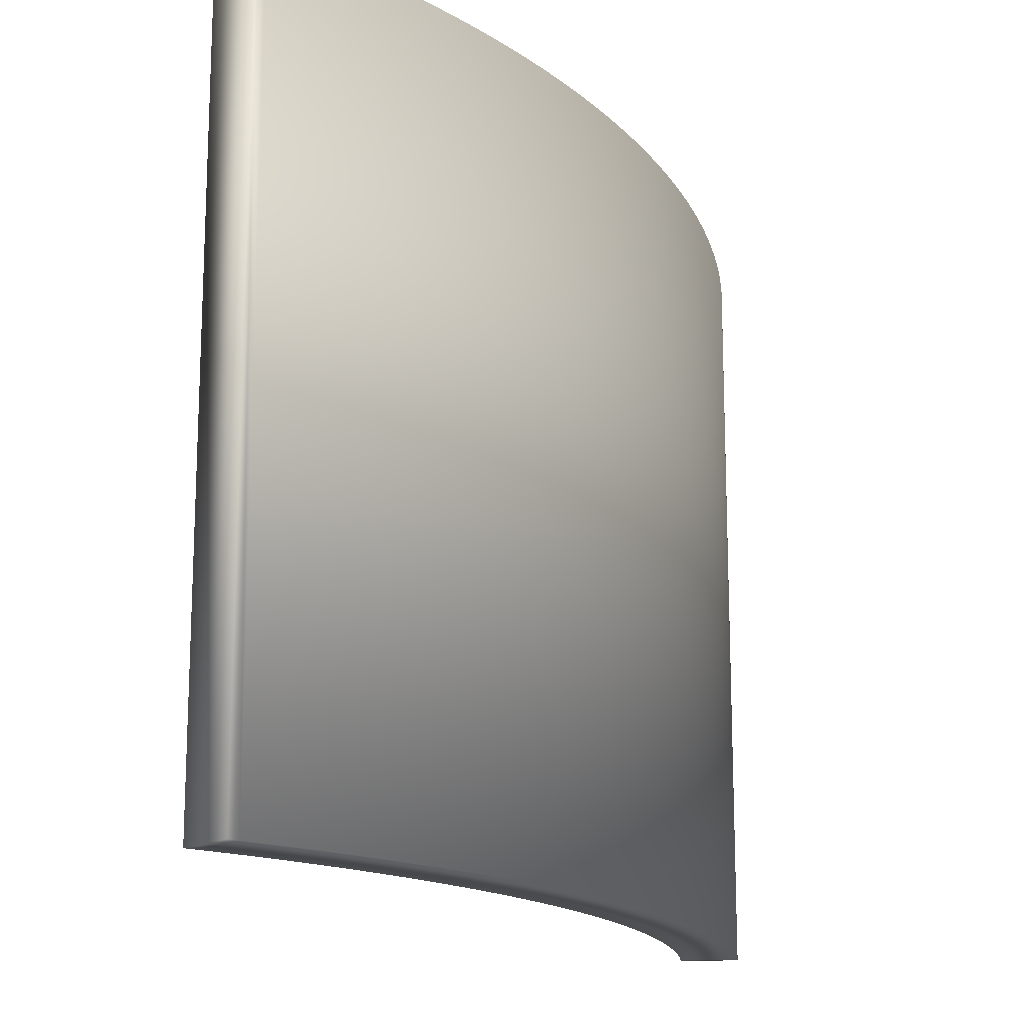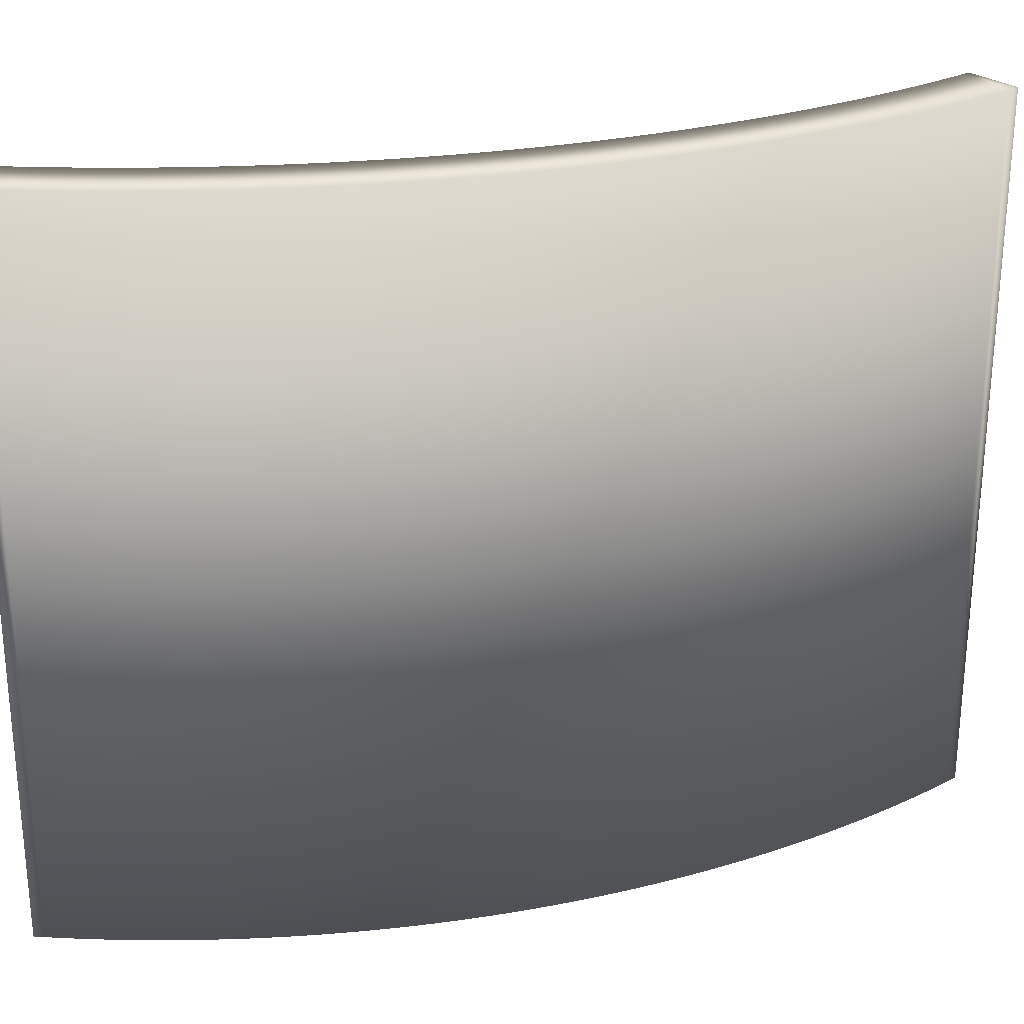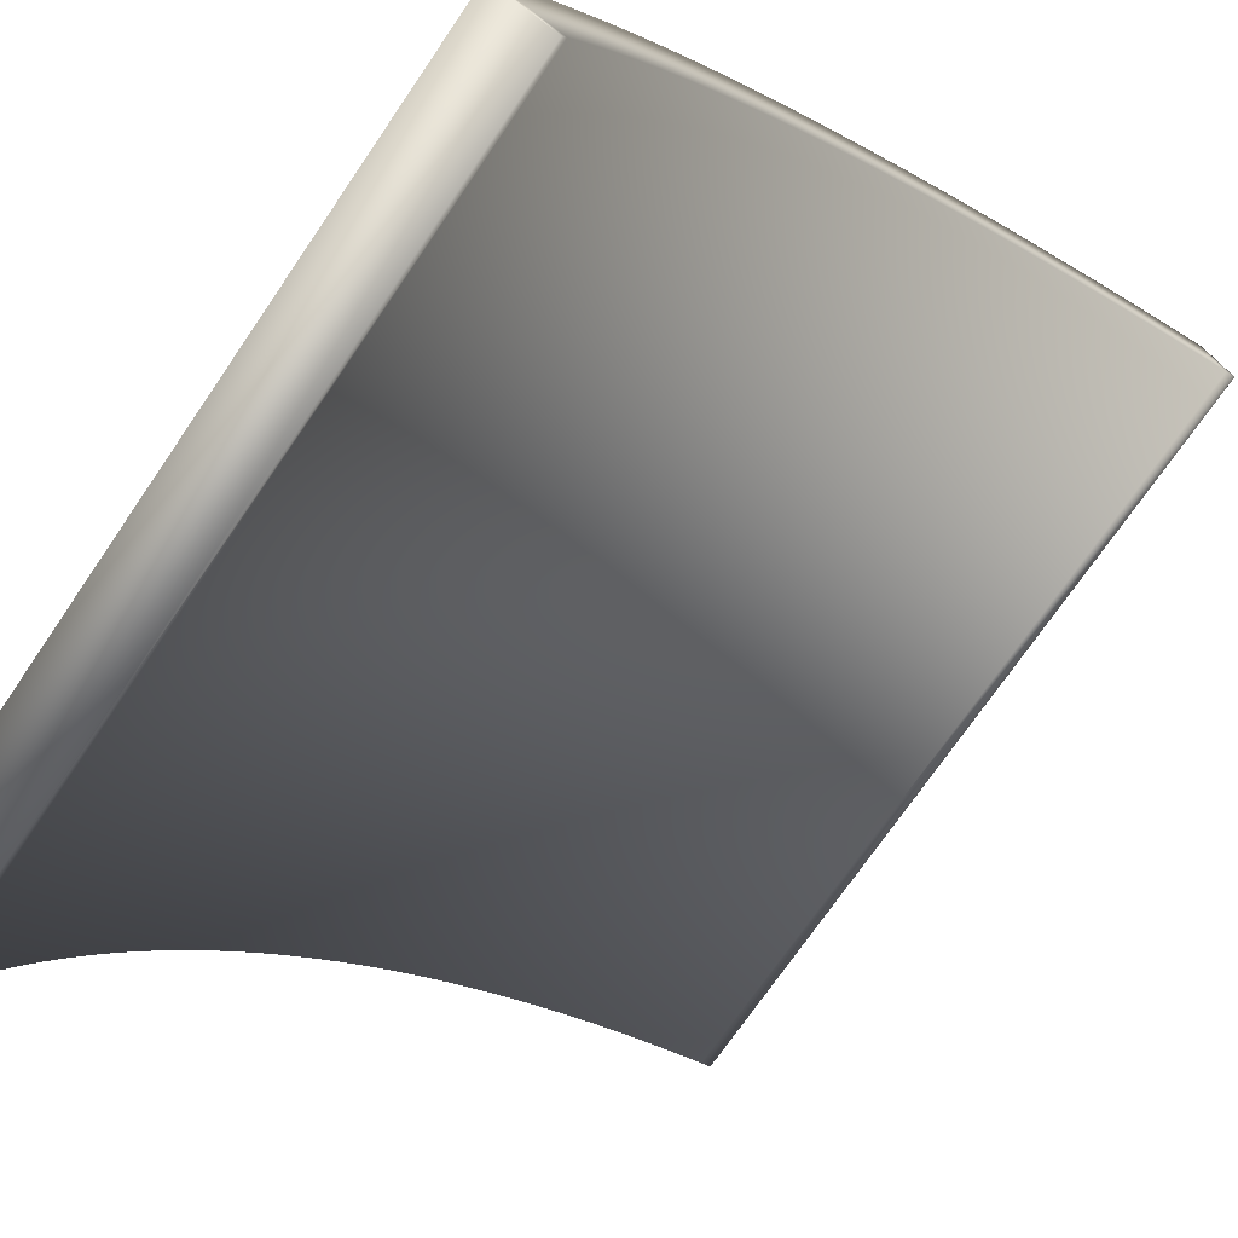
<metadata>
{"format":"obj","ext":"obj","renderer":"f3d","projection":"perspective","resolution":1024,"background":"white","views":[{"elev":-15.9,"azim":72.8,"up":"+Z"},{"elev":26.6,"azim":118.1,"up":"+Z"},{"elev":-72.0,"azim":145.7,"up":"+Y"}]}
</metadata>
<code>
v -13.68 7.964 0
v -12.92 9.812 0
v -13.36 7.829 0
v -12.58 9.67 0
v -13.04 7.691 0
v -12.24 9.525 0
v -12.72 7.55 0
v -11.91 9.378 0
v -12.4 7.407 0
v -11.57 9.227 0
v -12.09 7.261 0
v -11.24 9.074 0
v -11.77 7.112 0
v -10.91 8.917 0
v -11.46 6.96 0
v -10.58 8.758 0
v -11.14 6.806 0
v -10.25 8.596 0
v -10.83 6.649 0
v -9.924 8.431 0
v -10.52 6.489 0
v -9.598 8.263 0
v -10.21 6.327 0
v -9.274 8.092 0
v -9.905 6.161 0
v -8.951 7.919 0
v -9.599 5.993 0
v -8.629 7.743 0
v -9.294 5.823 0
v -8.31 7.564 0
v -8.991 5.65 0
v -7.991 7.382 0
v -8.69 5.474 0
v -7.675 7.197 0
v -8.39 5.295 0
v -7.36 7.01 0
v -8.091 5.114 0
v -7.046 6.82 0
v -7.795 4.931 0
v -6.735 6.627 0
v -7.499 4.744 0
v -6.425 6.431 0
v -7.206 4.555 0
v -6.117 6.233 0
v -6.914 4.364 0
v -5.81 6.032 0
v -6.624 4.17 0
v -5.505 5.828 0
v -6.335 3.974 0
v -5.202 5.622 0
v -6.048 3.775 0
v -4.901 5.413 0
v -5.763 3.573 0
v -4.602 5.201 0
v -5.48 3.369 0
v -4.304 4.987 0
v -5.198 3.163 0
v -4.009 4.771 0
v -4.919 2.954 0
v -3.715 4.551 0
v -4.641 2.743 0
v -3.423 4.329 0
v -4.365 2.529 0
v -3.134 4.105 0
v -4.091 2.313 0
v -2.846 3.878 0
v -3.819 2.094 0
v -2.56 3.649 0
v -3.548 1.874 0
v -2.276 3.417 0
v -3.28 1.65 0
v -1.994 3.182 0
v -3.013 1.425 0
v -1.715 2.946 0
v -2.749 1.197 0
v -1.437 2.706 0
v -2.487 0.9669 0
v -1.161 2.465 0
v -2.226 0.7344 0
v -0.8879 2.221 0
v -1.968 0.4997 0
v -0.6166 1.974 0
v -1.711 0.2628 0
v -0.3474 1.725 0
v -1.457 0.0236 0
v -0.08049 1.474 0
v -1.205 -0.2178 0
v 0.1843 1.221 0
v -0.955 -0.4614 0
v 0.4468 0.9651 0
v -0.7071 -0.7071 0
v 0.7071 0.7071 0
v -0.4614 -0.955 0
v 0.9651 0.4468 0
v -0.2178 -1.205 0
v 1.221 0.1843 0
v 0.0236 -1.457 0
v 1.474 -0.08049 0
v 0.2628 -1.711 0
v 1.725 -0.3474 0
v 0.4997 -1.968 0
v 1.974 -0.6166 0
v 0.7344 -2.226 0
v 2.221 -0.8879 0
v 0.9669 -2.487 0
v 2.465 -1.161 0
v 1.197 -2.749 0
v 2.706 -1.437 0
v 1.425 -3.013 0
v 2.946 -1.715 0
v 1.65 -3.28 0
v 3.182 -1.994 0
v 1.874 -3.548 0
v 3.417 -2.276 0
v 2.094 -3.819 0
v 3.649 -2.56 0
v 2.313 -4.091 0
v 3.878 -2.846 0
v 2.529 -4.365 0
v 4.105 -3.134 0
v 2.743 -4.641 0
v 4.329 -3.423 0
v 2.954 -4.919 0
v 4.551 -3.715 0
v 3.163 -5.198 0
v 4.771 -4.009 0
v 3.369 -5.48 0
v 4.987 -4.304 0
v 3.573 -5.763 0
v 5.201 -4.602 0
v 3.775 -6.048 0
v 5.413 -4.901 0
v 3.974 -6.335 0
v 5.622 -5.202 0
v 4.17 -6.624 0
v 5.828 -5.505 0
v 4.364 -6.914 0
v 6.032 -5.81 0
v 4.555 -7.206 0
v 6.233 -6.117 0
v 4.744 -7.499 0
v 6.431 -6.425 0
v 4.931 -7.795 0
v 6.627 -6.735 0
v 5.114 -8.091 0
v 6.82 -7.046 0
v 5.295 -8.39 0
v 7.01 -7.36 0
v 5.474 -8.69 0
v 7.197 -7.675 0
v 5.65 -8.991 0
v 7.382 -7.991 0
v 5.823 -9.294 0
v 7.564 -8.31 0
v 5.993 -9.599 0
v 7.743 -8.629 0
v 6.161 -9.905 0
v 7.919 -8.951 0
v 6.327 -10.21 0
v 8.092 -9.274 0
v 6.489 -10.52 0
v 8.263 -9.598 0
v 6.649 -10.83 0
v 8.431 -9.924 0
v 6.806 -11.14 0
v 8.596 -10.25 0
v 6.96 -11.46 0
v 8.758 -10.58 0
v 7.112 -11.77 0
v 8.917 -10.91 0
v 7.261 -12.09 0
v 9.074 -11.24 0
v 7.407 -12.4 0
v 9.227 -11.57 0
v 7.55 -12.72 0
v 9.378 -11.91 0
v 7.691 -13.04 0
v 9.525 -12.24 0
v 7.829 -13.36 0
v 9.67 -12.58 0
v 7.964 -13.68 0
v 9.812 -12.92 0
v 7.964 -13.68 25
v 9.812 -12.92 25
v 7.829 -13.36 25
v 9.67 -12.58 25
v 7.691 -13.04 25
v 9.525 -12.24 25
v 7.55 -12.72 25
v 9.378 -11.91 25
v 7.407 -12.4 25
v 9.227 -11.57 25
v 7.261 -12.09 25
v 9.074 -11.24 25
v 7.112 -11.77 25
v 8.917 -10.91 25
v 6.96 -11.46 25
v 8.758 -10.58 25
v 6.806 -11.14 25
v 8.596 -10.25 25
v 6.649 -10.83 25
v 8.431 -9.924 25
v 6.489 -10.52 25
v 8.263 -9.598 25
v 6.327 -10.21 25
v 8.092 -9.274 25
v 6.161 -9.905 25
v 7.919 -8.951 25
v 5.993 -9.599 25
v 7.743 -8.629 25
v 5.823 -9.294 25
v 7.564 -8.31 25
v 5.65 -8.991 25
v 7.382 -7.991 25
v 5.474 -8.69 25
v 7.197 -7.675 25
v 5.295 -8.39 25
v 7.01 -7.36 25
v 5.114 -8.091 25
v 6.82 -7.046 25
v 4.931 -7.795 25
v 6.627 -6.735 25
v 4.744 -7.499 25
v 6.431 -6.425 25
v 4.555 -7.206 25
v 6.233 -6.117 25
v 4.364 -6.914 25
v 6.032 -5.81 25
v 4.17 -6.624 25
v 5.828 -5.505 25
v 3.974 -6.335 25
v 5.622 -5.202 25
v 3.775 -6.048 25
v 5.413 -4.901 25
v 3.573 -5.763 25
v 5.201 -4.602 25
v 3.369 -5.48 25
v 4.987 -4.304 25
v 3.163 -5.198 25
v 4.771 -4.009 25
v 2.954 -4.919 25
v 4.551 -3.715 25
v 2.743 -4.641 25
v 4.329 -3.423 25
v 2.529 -4.365 25
v 4.105 -3.134 25
v 2.313 -4.091 25
v 3.878 -2.846 25
v 2.094 -3.819 25
v 3.649 -2.56 25
v 1.874 -3.548 25
v 3.417 -2.276 25
v 1.65 -3.28 25
v 3.182 -1.994 25
v 1.425 -3.013 25
v 2.946 -1.715 25
v 1.197 -2.749 25
v 2.706 -1.437 25
v 0.9669 -2.487 25
v 2.465 -1.161 25
v 0.7344 -2.226 25
v 2.221 -0.8879 25
v 0.4997 -1.968 25
v 1.974 -0.6166 25
v 0.2628 -1.711 25
v 1.725 -0.3474 25
v 0.0236 -1.457 25
v 1.474 -0.08049 25
v -0.2178 -1.205 25
v 1.221 0.1843 25
v -0.4614 -0.955 25
v 0.9651 0.4468 25
v -0.7071 -0.7071 25
v 0.7071 0.7071 25
v -0.955 -0.4614 25
v 0.4468 0.9651 25
v -1.205 -0.2178 25
v 0.1843 1.221 25
v -1.457 0.0236 25
v -0.08049 1.474 25
v -1.711 0.2628 25
v -0.3474 1.725 25
v -1.968 0.4997 25
v -0.6166 1.974 25
v -2.226 0.7344 25
v -0.8879 2.221 25
v -2.487 0.9669 25
v -1.161 2.465 25
v -2.749 1.197 25
v -1.437 2.706 25
v -3.013 1.425 25
v -1.715 2.946 25
v -3.28 1.65 25
v -1.994 3.182 25
v -3.548 1.874 25
v -2.276 3.417 25
v -3.819 2.094 25
v -2.56 3.649 25
v -4.091 2.313 25
v -2.846 3.878 25
v -4.365 2.529 25
v -3.134 4.105 25
v -4.641 2.743 25
v -3.423 4.329 25
v -4.919 2.954 25
v -3.715 4.551 25
v -5.198 3.163 25
v -4.009 4.771 25
v -5.48 3.369 25
v -4.304 4.987 25
v -5.763 3.573 25
v -4.602 5.201 25
v -6.048 3.775 25
v -4.901 5.413 25
v -6.335 3.974 25
v -5.202 5.622 25
v -6.624 4.17 25
v -5.505 5.828 25
v -6.914 4.364 25
v -5.81 6.032 25
v -7.206 4.555 25
v -6.117 6.233 25
v -7.499 4.744 25
v -6.425 6.431 25
v -7.795 4.931 25
v -6.735 6.627 25
v -8.091 5.114 25
v -7.046 6.82 25
v -8.39 5.295 25
v -7.36 7.01 25
v -8.69 5.474 25
v -7.675 7.197 25
v -8.991 5.65 25
v -7.991 7.382 25
v -9.294 5.823 25
v -8.31 7.564 25
v -9.599 5.993 25
v -8.629 7.743 25
v -9.905 6.161 25
v -8.951 7.919 25
v -10.21 6.327 25
v -9.274 8.092 25
v -10.52 6.489 25
v -9.598 8.263 25
v -10.83 6.649 25
v -9.924 8.431 25
v -11.14 6.806 25
v -10.25 8.596 25
v -11.46 6.96 25
v -10.58 8.758 25
v -11.77 7.112 25
v -10.91 8.917 25
v -12.09 7.261 25
v -11.24 9.074 25
v -12.4 7.407 25
v -11.57 9.227 25
v -12.72 7.55 25
v -11.91 9.378 25
v -13.04 7.691 25
v -12.24 9.525 25
v -13.36 7.829 25
v -12.58 9.67 25
v -13.68 7.964 25
v -12.92 9.812 25
f 1 2 3
f 2 4 3
f 3 4 5
f 4 6 5
f 5 6 7
f 6 8 7
f 7 8 9
f 8 10 9
f 9 10 11
f 10 12 11
f 11 12 13
f 12 14 13
f 13 14 15
f 14 16 15
f 15 16 17
f 16 18 17
f 17 18 19
f 18 20 19
f 19 20 21
f 20 22 21
f 21 22 23
f 22 24 23
f 23 24 25
f 24 26 25
f 25 26 27
f 26 28 27
f 27 28 29
f 28 30 29
f 29 30 31
f 30 32 31
f 31 32 33
f 32 34 33
f 33 34 35
f 34 36 35
f 35 36 37
f 36 38 37
f 37 38 39
f 38 40 39
f 39 40 41
f 40 42 41
f 41 42 43
f 42 44 43
f 43 44 45
f 44 46 45
f 45 46 47
f 46 48 47
f 47 48 49
f 48 50 49
f 49 50 51
f 50 52 51
f 51 52 53
f 52 54 53
f 53 54 55
f 54 56 55
f 55 56 57
f 56 58 57
f 57 58 59
f 58 60 59
f 59 60 61
f 60 62 61
f 61 62 63
f 62 64 63
f 63 64 65
f 64 66 65
f 65 66 67
f 66 68 67
f 67 68 69
f 68 70 69
f 69 70 71
f 70 72 71
f 71 72 73
f 72 74 73
f 73 74 75
f 74 76 75
f 75 76 77
f 76 78 77
f 77 78 79
f 78 80 79
f 79 80 81
f 80 82 81
f 81 82 83
f 82 84 83
f 83 84 85
f 84 86 85
f 85 86 87
f 86 88 87
f 87 88 89
f 88 90 89
f 89 90 91
f 90 92 91
f 91 92 93
f 92 94 93
f 93 94 95
f 94 96 95
f 95 96 97
f 96 98 97
f 97 98 99
f 98 100 99
f 99 100 101
f 100 102 101
f 101 102 103
f 102 104 103
f 103 104 105
f 104 106 105
f 105 106 107
f 106 108 107
f 107 108 109
f 108 110 109
f 109 110 111
f 110 112 111
f 111 112 113
f 112 114 113
f 113 114 115
f 114 116 115
f 115 116 117
f 116 118 117
f 117 118 119
f 118 120 119
f 119 120 121
f 120 122 121
f 121 122 123
f 122 124 123
f 123 124 125
f 124 126 125
f 125 126 127
f 126 128 127
f 127 128 129
f 128 130 129
f 129 130 131
f 130 132 131
f 131 132 133
f 132 134 133
f 133 134 135
f 134 136 135
f 135 136 137
f 136 138 137
f 137 138 139
f 138 140 139
f 139 140 141
f 140 142 141
f 141 142 143
f 142 144 143
f 143 144 145
f 144 146 145
f 145 146 147
f 146 148 147
f 147 148 149
f 148 150 149
f 149 150 151
f 150 152 151
f 151 152 153
f 152 154 153
f 153 154 155
f 154 156 155
f 155 156 157
f 156 158 157
f 157 158 159
f 158 160 159
f 159 160 161
f 160 162 161
f 161 162 163
f 162 164 163
f 163 164 165
f 164 166 165
f 165 166 167
f 166 168 167
f 167 168 169
f 168 170 169
f 169 170 171
f 170 172 171
f 171 172 173
f 172 174 173
f 173 174 175
f 174 176 175
f 175 176 177
f 176 178 177
f 177 178 179
f 178 180 179
f 179 180 181
f 180 182 181
f 183 184 185
f 184 186 185
f 185 186 187
f 186 188 187
f 187 188 189
f 188 190 189
f 189 190 191
f 190 192 191
f 191 192 193
f 192 194 193
f 193 194 195
f 194 196 195
f 195 196 197
f 196 198 197
f 197 198 199
f 198 200 199
f 199 200 201
f 200 202 201
f 201 202 203
f 202 204 203
f 203 204 205
f 204 206 205
f 205 206 207
f 206 208 207
f 207 208 209
f 208 210 209
f 209 210 211
f 210 212 211
f 211 212 213
f 212 214 213
f 213 214 215
f 214 216 215
f 215 216 217
f 216 218 217
f 217 218 219
f 218 220 219
f 219 220 221
f 220 222 221
f 221 222 223
f 222 224 223
f 223 224 225
f 224 226 225
f 225 226 227
f 226 228 227
f 227 228 229
f 228 230 229
f 229 230 231
f 230 232 231
f 231 232 233
f 232 234 233
f 233 234 235
f 234 236 235
f 235 236 237
f 236 238 237
f 237 238 239
f 238 240 239
f 239 240 241
f 240 242 241
f 241 242 243
f 242 244 243
f 243 244 245
f 244 246 245
f 245 246 247
f 246 248 247
f 247 248 249
f 248 250 249
f 249 250 251
f 250 252 251
f 251 252 253
f 252 254 253
f 253 254 255
f 254 256 255
f 255 256 257
f 256 258 257
f 257 258 259
f 258 260 259
f 259 260 261
f 260 262 261
f 261 262 263
f 262 264 263
f 263 264 265
f 264 266 265
f 265 266 267
f 266 268 267
f 267 268 269
f 268 270 269
f 269 270 271
f 270 272 271
f 271 272 273
f 272 274 273
f 273 274 275
f 274 276 275
f 275 276 277
f 276 278 277
f 277 278 279
f 278 280 279
f 279 280 281
f 280 282 281
f 281 282 283
f 282 284 283
f 283 284 285
f 284 286 285
f 285 286 287
f 286 288 287
f 287 288 289
f 288 290 289
f 289 290 291
f 290 292 291
f 291 292 293
f 292 294 293
f 293 294 295
f 294 296 295
f 295 296 297
f 296 298 297
f 297 298 299
f 298 300 299
f 299 300 301
f 300 302 301
f 301 302 303
f 302 304 303
f 303 304 305
f 304 306 305
f 305 306 307
f 306 308 307
f 307 308 309
f 308 310 309
f 309 310 311
f 310 312 311
f 311 312 313
f 312 314 313
f 313 314 315
f 314 316 315
f 315 316 317
f 316 318 317
f 317 318 319
f 318 320 319
f 319 320 321
f 320 322 321
f 321 322 323
f 322 324 323
f 323 324 325
f 324 326 325
f 325 326 327
f 326 328 327
f 327 328 329
f 328 330 329
f 329 330 331
f 330 332 331
f 331 332 333
f 332 334 333
f 333 334 335
f 334 336 335
f 335 336 337
f 336 338 337
f 337 338 339
f 338 340 339
f 339 340 341
f 340 342 341
f 341 342 343
f 342 344 343
f 343 344 345
f 344 346 345
f 345 346 347
f 346 348 347
f 347 348 349
f 348 350 349
f 349 350 351
f 350 352 351
f 351 352 353
f 352 354 353
f 353 354 355
f 354 356 355
f 355 356 357
f 356 358 357
f 357 358 359
f 358 360 359
f 359 360 361
f 360 362 361
f 361 362 363
f 362 364 363
f 184 182 180
f 184 180 186
f 180 178 186
f 186 178 188
f 178 176 188
f 188 176 190
f 176 174 190
f 190 174 192
f 174 172 192
f 192 172 194
f 172 170 194
f 194 170 196
f 170 168 196
f 196 168 198
f 168 166 198
f 198 166 200
f 166 164 200
f 200 164 202
f 164 162 202
f 202 162 204
f 162 160 204
f 204 160 206
f 160 158 206
f 206 158 208
f 158 156 208
f 208 156 210
f 156 154 210
f 210 154 212
f 154 152 212
f 212 152 214
f 152 150 214
f 214 150 216
f 150 148 216
f 216 148 218
f 148 146 218
f 218 146 220
f 146 144 220
f 220 144 222
f 144 142 222
f 222 142 224
f 142 140 224
f 224 140 226
f 140 138 226
f 226 138 228
f 138 136 228
f 228 136 230
f 136 134 230
f 230 134 232
f 134 132 232
f 232 132 234
f 132 130 234
f 234 130 236
f 130 128 236
f 236 128 238
f 128 126 238
f 238 126 240
f 126 124 240
f 240 124 242
f 124 122 242
f 242 122 244
f 122 120 244
f 244 120 246
f 120 118 246
f 246 118 248
f 118 116 248
f 248 116 250
f 116 114 250
f 250 114 252
f 114 112 252
f 252 112 254
f 112 110 254
f 254 110 256
f 110 108 256
f 256 108 258
f 108 106 258
f 258 106 260
f 106 104 260
f 260 104 262
f 104 102 262
f 262 102 264
f 102 100 264
f 264 100 266
f 100 98 266
f 266 98 268
f 98 96 268
f 268 96 270
f 96 94 270
f 270 94 272
f 94 92 272
f 272 92 274
f 92 90 274
f 274 90 276
f 90 88 276
f 276 88 278
f 88 86 278
f 278 86 280
f 86 84 280
f 280 84 282
f 84 82 282
f 282 82 284
f 82 80 284
f 284 80 286
f 80 78 286
f 286 78 288
f 78 76 288
f 288 76 290
f 76 74 290
f 290 74 292
f 74 72 292
f 292 72 294
f 72 70 294
f 294 70 296
f 70 68 296
f 296 68 298
f 68 66 298
f 298 66 300
f 66 64 300
f 300 64 302
f 64 62 302
f 302 62 304
f 62 60 304
f 304 60 306
f 60 58 306
f 306 58 308
f 58 56 308
f 308 56 310
f 56 54 310
f 310 54 312
f 54 52 312
f 312 52 314
f 52 50 314
f 314 50 316
f 50 48 316
f 316 48 318
f 48 46 318
f 318 46 320
f 46 44 320
f 320 44 322
f 44 42 322
f 322 42 324
f 42 40 324
f 324 40 326
f 40 38 326
f 326 38 328
f 38 36 328
f 328 36 330
f 36 34 330
f 330 34 332
f 34 32 332
f 332 32 334
f 32 30 334
f 334 30 336
f 30 28 336
f 336 28 338
f 28 26 338
f 338 26 340
f 26 24 340
f 340 24 342
f 24 22 342
f 342 22 344
f 22 20 344
f 344 20 346
f 20 18 346
f 346 18 348
f 18 16 348
f 348 16 350
f 16 14 350
f 350 14 352
f 14 12 352
f 352 12 354
f 12 10 354
f 354 10 356
f 10 8 356
f 356 8 358
f 8 6 358
f 358 6 360
f 6 4 360
f 360 4 362
f 4 2 362
f 362 2 364
f 184 183 182
f 183 181 182
f 363 364 1
f 364 2 1
f 363 1 361
f 1 3 361
f 361 3 359
f 3 5 359
f 359 5 357
f 5 7 357
f 357 7 355
f 7 9 355
f 355 9 353
f 9 11 353
f 353 11 351
f 11 13 351
f 351 13 349
f 13 15 349
f 349 15 347
f 15 17 347
f 347 17 345
f 17 19 345
f 345 19 343
f 19 21 343
f 343 21 341
f 21 23 341
f 341 23 339
f 23 25 339
f 339 25 337
f 25 27 337
f 337 27 335
f 27 29 335
f 335 29 333
f 29 31 333
f 333 31 331
f 31 33 331
f 331 33 329
f 33 35 329
f 329 35 327
f 35 37 327
f 327 37 325
f 37 39 325
f 325 39 323
f 39 41 323
f 323 41 321
f 41 43 321
f 321 43 319
f 43 45 319
f 319 45 317
f 45 47 317
f 317 47 315
f 47 49 315
f 315 49 313
f 49 51 313
f 313 51 311
f 51 53 311
f 311 53 309
f 53 55 309
f 309 55 307
f 55 57 307
f 307 57 305
f 57 59 305
f 305 59 303
f 59 61 303
f 303 61 301
f 61 63 301
f 301 63 299
f 63 65 299
f 299 65 297
f 65 67 297
f 297 67 295
f 67 69 295
f 295 69 293
f 69 71 293
f 293 71 291
f 71 73 291
f 291 73 289
f 73 75 289
f 289 75 287
f 75 77 287
f 287 77 285
f 77 79 285
f 285 79 283
f 79 81 283
f 283 81 281
f 81 83 281
f 281 83 279
f 83 85 279
f 279 85 277
f 85 87 277
f 277 87 275
f 87 89 275
f 275 89 273
f 89 91 273
f 273 91 271
f 91 93 271
f 271 93 269
f 93 95 269
f 269 95 267
f 95 97 267
f 267 97 265
f 97 99 265
f 265 99 263
f 99 101 263
f 263 101 261
f 101 103 261
f 261 103 259
f 103 105 259
f 259 105 257
f 105 107 257
f 257 107 255
f 107 109 255
f 255 109 253
f 109 111 253
f 253 111 251
f 111 113 251
f 251 113 249
f 113 115 249
f 249 115 247
f 115 117 247
f 247 117 245
f 117 119 245
f 245 119 243
f 119 121 243
f 243 121 241
f 121 123 241
f 241 123 239
f 123 125 239
f 239 125 237
f 125 127 237
f 237 127 235
f 127 129 235
f 235 129 233
f 129 131 233
f 233 131 231
f 131 133 231
f 231 133 229
f 133 135 229
f 229 135 227
f 135 137 227
f 227 137 225
f 137 139 225
f 225 139 223
f 139 141 223
f 223 141 221
f 141 143 221
f 221 143 219
f 143 145 219
f 219 145 217
f 145 147 217
f 217 147 215
f 147 149 215
f 215 149 213
f 149 151 213
f 213 151 211
f 151 153 211
f 211 153 209
f 153 155 209
f 209 155 207
f 155 157 207
f 207 157 205
f 157 159 205
f 205 159 203
f 159 161 203
f 203 161 201
f 161 163 201
f 201 163 199
f 163 165 199
f 199 165 197
f 165 167 197
f 197 167 195
f 167 169 195
f 195 169 193
f 169 171 193
f 193 171 191
f 171 173 191
f 191 173 189
f 173 175 189
f 189 175 187
f 175 177 187
f 187 177 185
f 177 179 185
f 185 179 183
f 179 181 183

</code>
